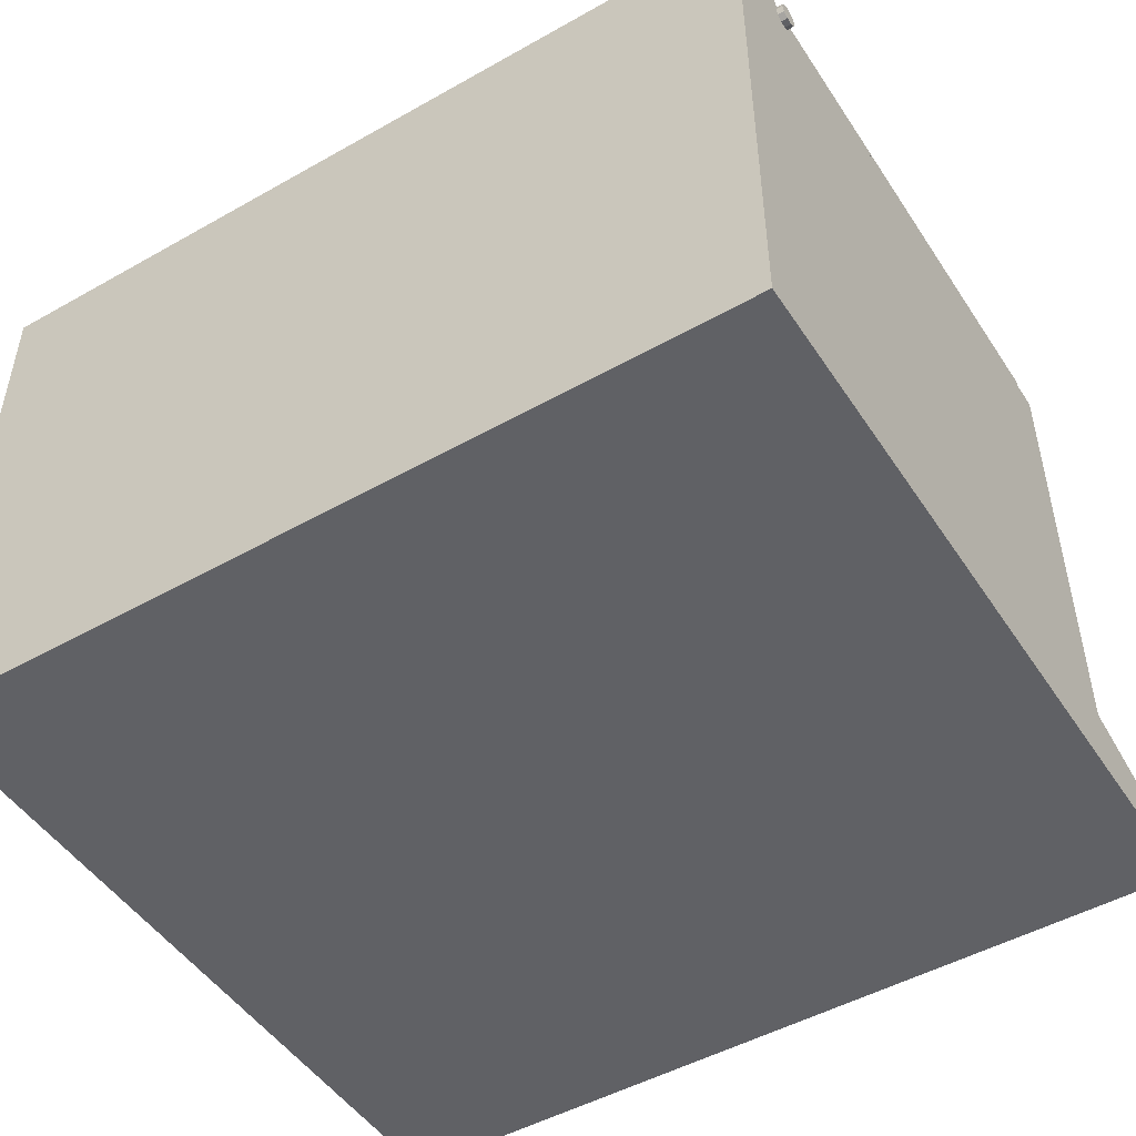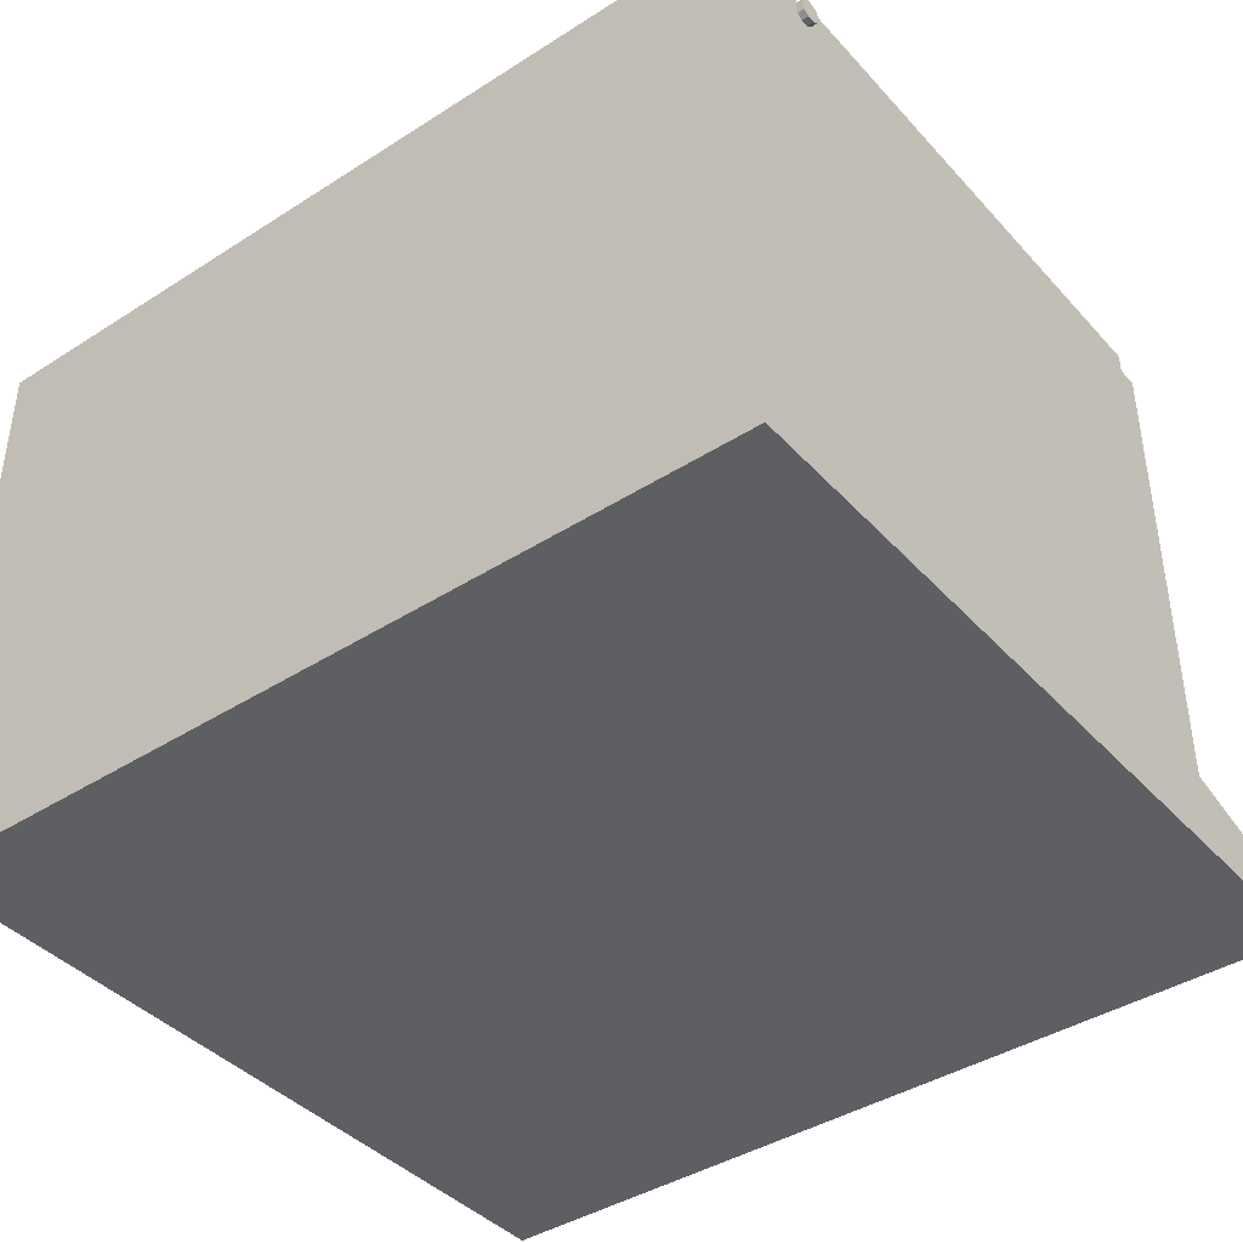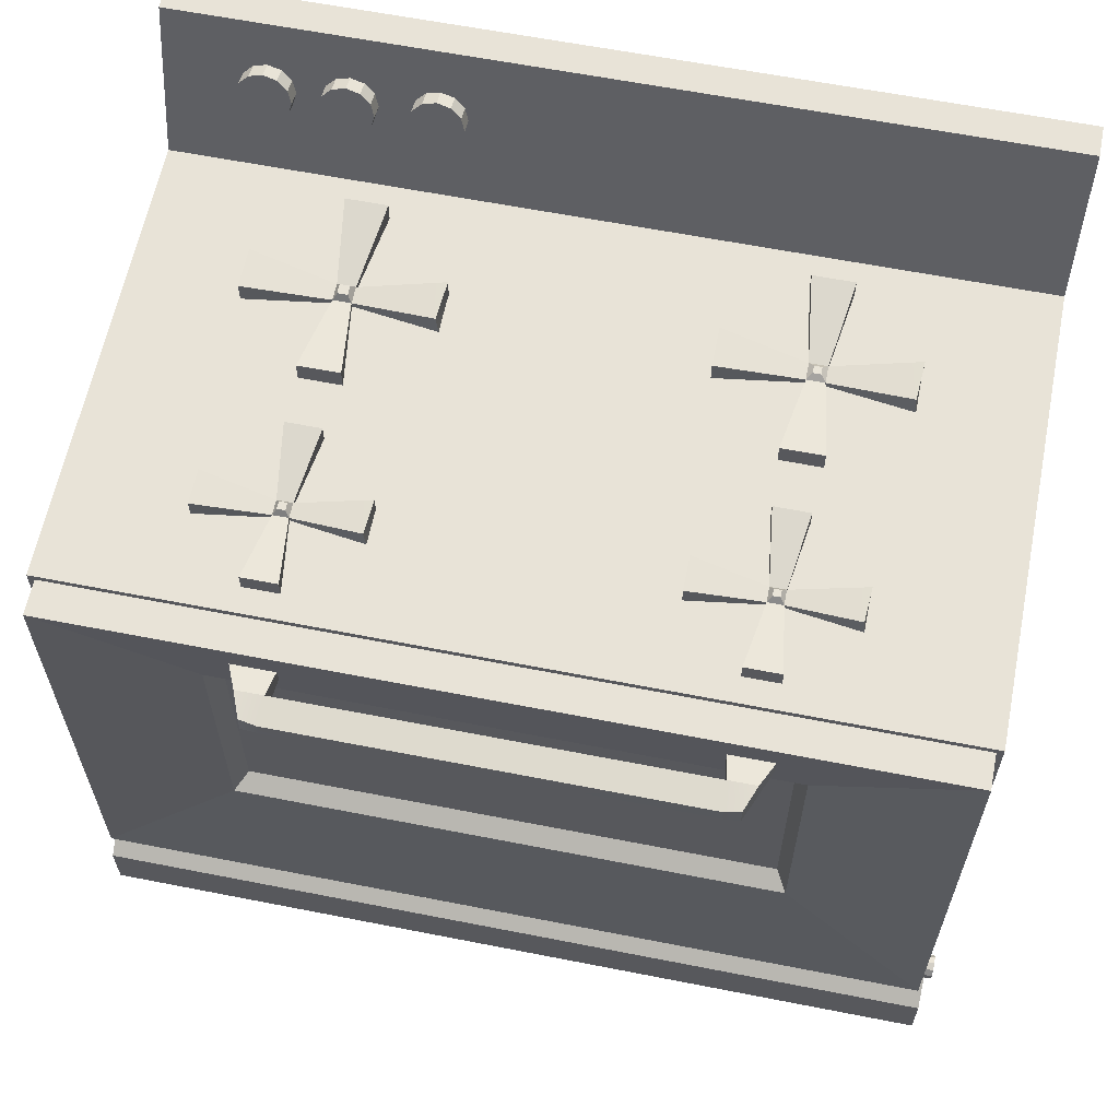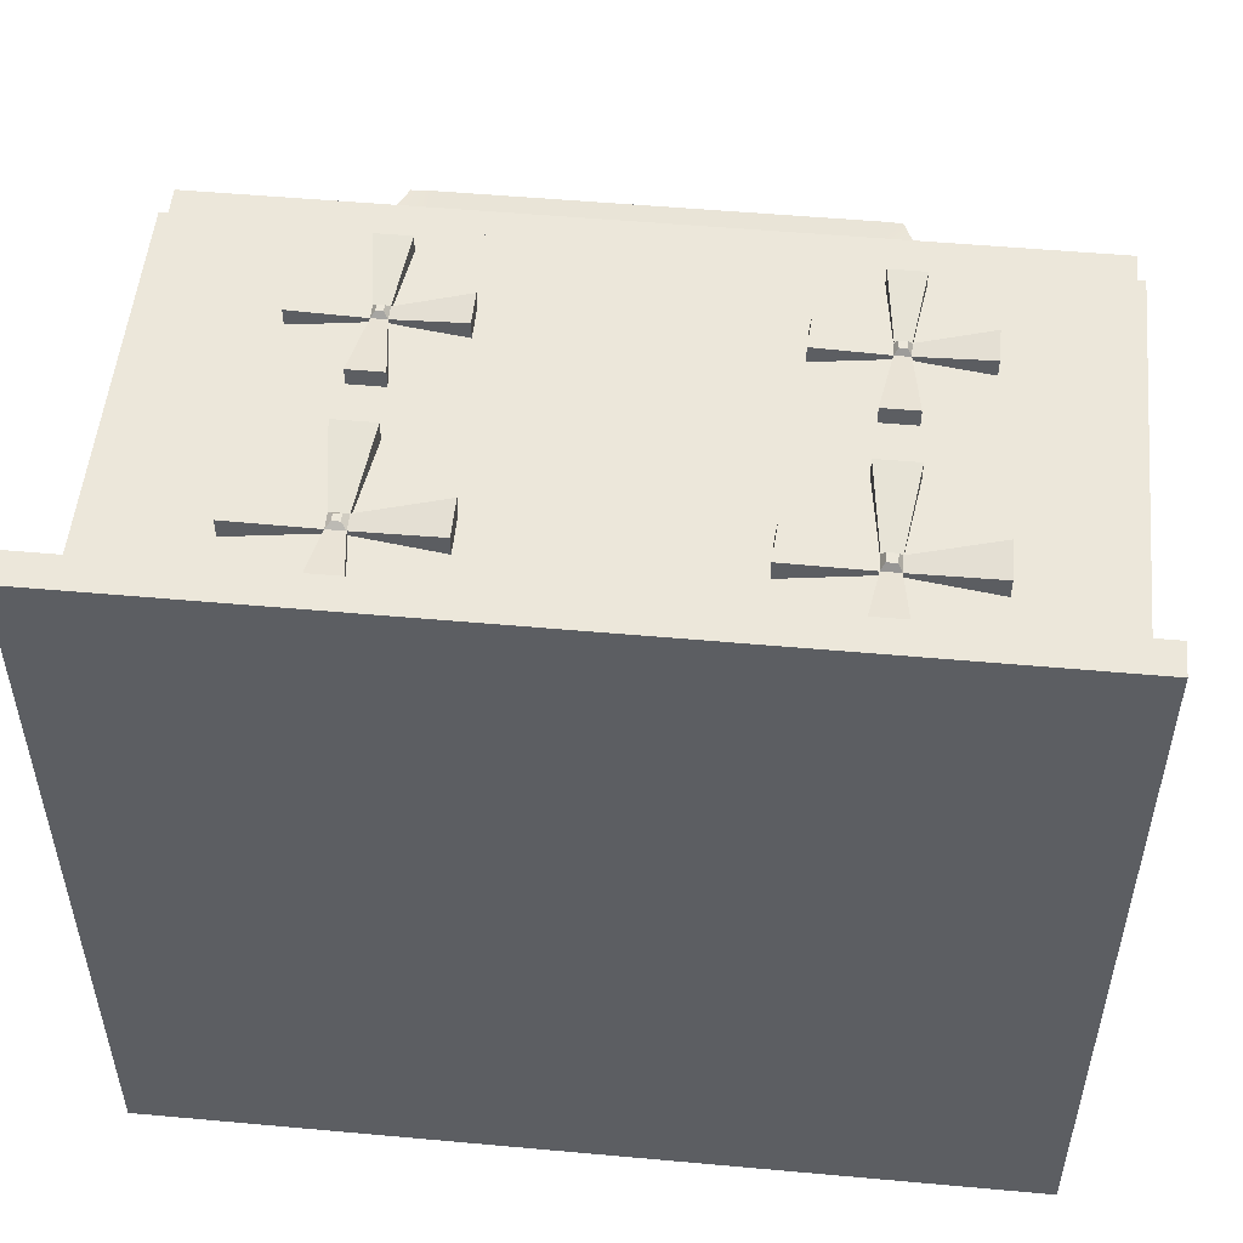
<metadata>
{"format":"obj","ext":"obj","renderer":"f3d","projection":"perspective","resolution":1024,"background":"white","views":[{"elev":-48.9,"azim":32.1,"up":"+Z"},{"elev":-41.0,"azim":37.9,"up":"+Z"},{"elev":61.8,"azim":11.3,"up":"+Y"},{"elev":51.9,"azim":-174.4,"up":"+Y"}]}
</metadata>
<code>
g default
v -0.7889 1.834 0.5038
v -0.7889 0.8321 0.5038
v -0.7889 0.6836 0.5038
v 0.7889 1.834 0.5038
v 0.7889 0.8321 0.5038
v 0.7889 0.6836 0.5038
v 0.7889 1.834 0.09179
v 0.7889 0.8321 0.09179
v 0.7889 0.6836 0.09179
v 0.7889 1.834 -0.5
v 0.7889 0.8321 -0.5
v 0.7889 0.6836 -0.5
v -0.7889 1.834 -0.5
v -0.7889 0.8321 -0.5
v -0.7889 0.6836 -0.5
v -0.7889 1.834 0.09179
v -0.7889 0.8321 0.09179
v -0.7889 0.6836 0.09179
v 0.7889 1.834 -0.3584
v -0.7889 1.834 -0.3584
v -0.7889 0.8321 -0.3584
v -0.7889 0.6836 -0.3584
v 0.7889 0.6836 -0.3584
v 0.7889 0.8321 -0.3584
v 0.7889 2.121 -0.4396
v 0.7889 2.121 -0.5
v -0.7889 2.121 -0.5
v -0.7889 2.121 -0.4396
v -0.7889 1.834 0.5038
v -0.7889 0.8321 0.5038
v -0.7889 0.6836 0.5038
v 0.7889 0.8321 0.5038
v 0.7889 1.834 0.5038
v 0.7889 0.6836 0.5038
v -0.7889 0.6836 0.5688
v 0.7889 0.6836 0.5688
v 0.7889 0.7866 0.5688
v -0.7889 0.7866 0.5688
v -0.4169 2.007 -0.4489
v -0.435 2.024 -0.4539
v -0.4597 2.031 -0.4558
v -0.4845 2.024 -0.4539
v -0.5026 2.007 -0.4489
v -0.5093 1.983 -0.4421
v -0.5026 1.959 -0.4352
v -0.4845 1.942 -0.4302
v -0.4597 1.935 -0.4283
v -0.435 1.942 -0.4302
v -0.4169 1.959 -0.4352
v -0.4102 1.983 -0.4421
v -0.4169 2.026 -0.3808
v -0.435 2.044 -0.3858
v -0.4597 2.05 -0.3877
v -0.4845 2.044 -0.3858
v -0.5026 2.026 -0.3808
v -0.5093 2.003 -0.374
v -0.5026 1.979 -0.3671
v -0.4845 1.961 -0.3621
v -0.4597 1.955 -0.3602
v -0.435 1.961 -0.3621
v -0.4169 1.979 -0.3671
v -0.4102 2.003 -0.374
v -0.4597 1.983 -0.4421
v -0.4597 2.003 -0.374
v -0.2607 2.007 -0.4489
v -0.2788 2.024 -0.4539
v -0.3036 2.031 -0.4558
v -0.3284 2.024 -0.4539
v -0.3465 2.007 -0.4489
v -0.3531 1.983 -0.4421
v -0.3465 1.959 -0.4352
v -0.3284 1.942 -0.4302
v -0.3036 1.935 -0.4283
v -0.2788 1.942 -0.4302
v -0.2607 1.959 -0.4352
v -0.2541 1.983 -0.4421
v -0.2607 2.026 -0.3808
v -0.2788 2.044 -0.3858
v -0.3036 2.05 -0.3877
v -0.3284 2.044 -0.3858
v -0.3465 2.026 -0.3808
v -0.3531 2.003 -0.374
v -0.3465 1.979 -0.3671
v -0.3284 1.961 -0.3621
v -0.3036 1.955 -0.3602
v -0.2788 1.961 -0.3621
v -0.2607 1.979 -0.3671
v -0.2541 2.003 -0.374
v -0.3036 1.983 -0.4421
v -0.3036 2.003 -0.374
v -0.561 2.007 -0.4489
v -0.5791 2.024 -0.4539
v -0.6039 2.031 -0.4558
v -0.6286 2.024 -0.4539
v -0.6468 2.007 -0.4489
v -0.6534 1.983 -0.4421
v -0.6468 1.959 -0.4352
v -0.6286 1.942 -0.4302
v -0.6039 1.935 -0.4283
v -0.5791 1.942 -0.4302
v -0.561 1.959 -0.4352
v -0.5543 1.983 -0.4421
v -0.561 2.026 -0.3808
v -0.5791 2.044 -0.3858
v -0.6039 2.05 -0.3877
v -0.6286 2.044 -0.3858
v -0.6468 2.026 -0.3808
v -0.6534 2.003 -0.374
v -0.6468 1.979 -0.3671
v -0.6286 1.961 -0.3621
v -0.6039 1.955 -0.3602
v -0.5791 1.961 -0.3621
v -0.561 1.979 -0.3671
v -0.5543 2.003 -0.374
v -0.6039 1.983 -0.4421
v -0.6039 2.003 -0.374
v 0.424 1.778 0.6115
v 0.424 1.731 0.6115
v 0.3723 1.778 0.6115
v 0.3723 1.731 0.6115
v -0.3723 1.778 0.6115
v -0.3723 1.731 0.6115
v -0.424 1.778 0.6115
v -0.424 1.731 0.6115
v -0.4056 1.773 0.6581
v -0.4056 1.736 0.6581
v -0.3739 1.769 0.6627
v -0.3739 1.742 0.6627
v 0.3739 1.769 0.6627
v 0.3739 1.742 0.6627
v 0.4056 1.773 0.6581
v 0.4056 1.736 0.6581
v 0.4501 1.767 0.5524
v 0.4501 1.742 0.5524
v 0.364 1.742 0.5524
v 0.364 1.767 0.5524
v -0.364 1.767 0.5524
v -0.364 1.742 0.5524
v -0.4501 1.742 0.5524
v -0.4501 1.767 0.5524
v -0.777 1.823 0.5692
v -0.777 0.8821 0.5692
v 0.777 1.823 0.5692
v 0.777 0.8821 0.5692
v 0.777 1.823 0.4849
v 0.777 0.8398 0.4849
v -0.777 1.823 0.4849
v -0.777 0.8398 0.4849
v -0.5003 1.692 0.5575
v -0.5003 1.213 0.5575
v 0.5003 1.213 0.5575
v 0.5003 1.692 0.5575
v -0.4787 1.669 0.5248
v -0.4787 1.236 0.5248
v 0.4787 1.236 0.5248
v 0.4787 1.669 0.5248
v 0.8013 0.8598 0.4905
v 0.8013 0.849 0.4826
v 0.8013 0.8356 0.4826
v 0.8013 0.8247 0.4905
v 0.8013 0.8206 0.5032
v 0.8013 0.8247 0.5159
v 0.8013 0.8356 0.5238
v 0.8013 0.849 0.5238
v 0.8013 0.8598 0.5159
v 0.8013 0.8639 0.5032
v -0.8013 0.8598 0.4905
v -0.8013 0.849 0.4826
v -0.8013 0.8356 0.4826
v -0.8013 0.8247 0.4905
v -0.8013 0.8206 0.5032
v -0.8013 0.8247 0.5159
v -0.8013 0.8356 0.5238
v -0.8013 0.849 0.5238
v -0.8013 0.8598 0.5159
v -0.8013 0.8639 0.5032
v 0.8013 0.8423 0.5032
v -0.8013 0.8423 0.5032
v 0.3825 1.843 -0.1012
v 0.3825 1.834 -0.1012
v 0.4159 1.843 -0.1012
v 0.4159 1.834 -0.1012
v 0.4159 1.843 -0.1346
v 0.4159 1.834 -0.1346
v 0.3825 1.843 -0.1346
v 0.3825 1.834 -0.1346
v 0.3606 1.872 0.05541
v 0.3606 1.828 0.05541
v 0.4378 1.828 0.05541
v 0.4378 1.872 0.05541
v 0.5676 1.872 -0.08035
v 0.5725 1.828 -0.07927
v 0.5725 1.828 -0.1564
v 0.5725 1.872 -0.1564
v 0.4378 1.872 -0.2911
v 0.4378 1.828 -0.2911
v 0.3606 1.828 -0.2911
v 0.3606 1.872 -0.2911
v 0.2259 1.872 -0.1564
v 0.2259 1.828 -0.1564
v 0.2259 1.828 -0.07927
v 0.2259 1.872 -0.07927
v 0.385 1.843 0.3239
v 0.385 1.835 0.3239
v 0.4134 1.843 0.3239
v 0.4134 1.835 0.3239
v 0.4134 1.843 0.2955
v 0.4134 1.835 0.2955
v 0.385 1.843 0.2955
v 0.385 1.835 0.2955
v 0.3664 1.867 0.4569
v 0.3664 1.829 0.4569
v 0.432 1.829 0.4569
v 0.432 1.867 0.4569
v 0.5423 1.867 0.3416
v 0.5464 1.829 0.3425
v 0.5464 1.829 0.2769
v 0.5464 1.867 0.2769
v 0.432 1.867 0.1625
v 0.432 1.829 0.1625
v 0.3664 1.829 0.1625
v 0.3664 1.867 0.1625
v 0.252 1.867 0.2769
v 0.252 1.829 0.2769
v 0.252 1.829 0.3425
v 0.252 1.867 0.3425
v -0.4296 1.843 -0.1012
v -0.4296 1.834 -0.1012
v -0.3962 1.843 -0.1012
v -0.3962 1.834 -0.1012
v -0.3962 1.843 -0.1346
v -0.3962 1.834 -0.1346
v -0.4296 1.843 -0.1346
v -0.4296 1.834 -0.1346
v -0.4515 1.872 0.05541
v -0.4515 1.828 0.05541
v -0.3743 1.828 0.05541
v -0.3743 1.872 0.05541
v -0.2445 1.872 -0.08035
v -0.2396 1.828 -0.07927
v -0.2396 1.828 -0.1564
v -0.2396 1.872 -0.1564
v -0.3743 1.872 -0.2911
v -0.3743 1.828 -0.2911
v -0.4515 1.828 -0.2911
v -0.4515 1.872 -0.2911
v -0.5862 1.872 -0.1564
v -0.5862 1.828 -0.1564
v -0.5862 1.828 -0.07927
v -0.5862 1.872 -0.07927
v -0.4271 1.843 0.3239
v -0.4271 1.835 0.3239
v -0.3987 1.843 0.3239
v -0.3987 1.835 0.3239
v -0.3987 1.843 0.2955
v -0.3987 1.835 0.2955
v -0.4271 1.843 0.2955
v -0.4271 1.835 0.2955
v -0.4457 1.867 0.4569
v -0.4457 1.829 0.4569
v -0.3801 1.829 0.4569
v -0.3801 1.867 0.4569
v -0.2698 1.867 0.3416
v -0.2657 1.829 0.3425
v -0.2657 1.829 0.2769
v -0.2657 1.867 0.2769
v -0.3801 1.867 0.1625
v -0.3801 1.829 0.1625
v -0.4457 1.829 0.1625
v -0.4457 1.867 0.1625
v -0.5601 1.867 0.2769
v -0.5601 1.829 0.2769
v -0.5601 1.829 0.3425
v -0.5601 1.867 0.3425
v 0.392 1.852 -0.125
v 0.392 1.852 -0.1107
v 0.4064 1.852 -0.1107
v 0.4064 1.852 -0.125
v 0.3926 1.853 0.3031
v 0.3926 1.853 0.3163
v 0.4058 1.853 0.3163
v 0.4058 1.853 0.3031
v -0.4223 1.856 -0.1273
v -0.4223 1.856 -0.1085
v -0.4035 1.856 -0.1085
v -0.4035 1.856 -0.1273
v -0.4202 1.853 0.3024
v -0.4202 1.853 0.317
v -0.4056 1.853 0.317
v -0.4056 1.853 0.3024
g pCube11
f 30 32 29
f 29 32 33
f 35 36 38
f 38 36 37
f 4 5 7
f 7 5 8
f 5 6 8
f 8 6 9
f 7 8 19
f 19 8 24
f 8 9 24
f 24 9 23
f 11 14 10
f 10 14 13
f 15 14 12
f 12 14 11
f 20 21 16
f 16 21 17
f 21 22 17
f 17 22 18
f 16 17 1
f 1 17 2
f 17 18 2
f 2 18 3
f 9 18 23
f 23 18 22
f 3 18 6
f 6 18 9
f 16 7 20
f 20 7 19
f 4 7 1
f 1 7 16
f 25 26 28
f 28 26 27
f 13 14 20
f 20 14 21
f 14 15 21
f 21 15 22
f 22 15 23
f 23 15 12
f 24 23 11
f 11 23 12
f 19 24 10
f 10 24 11
f 19 10 25
f 25 10 26
f 26 10 27
f 27 10 13
f 20 28 13
f 13 28 27
f 25 28 19
f 19 28 20
f 1 2 29
f 29 2 30
f 2 3 30
f 30 3 31
f 31 3 34
f 34 3 6
f 5 4 32
f 32 4 33
f 29 33 1
f 1 33 4
f 6 5 34
f 34 5 32
f 31 34 35
f 35 34 36
f 32 37 34
f 34 37 36
f 32 30 37
f 37 30 38
f 30 31 38
f 38 31 35
f 39 40 51
f 51 40 52
f 40 41 52
f 52 41 53
f 41 42 53
f 53 42 54
f 42 43 54
f 54 43 55
f 43 44 55
f 55 44 56
f 44 45 56
f 56 45 57
f 45 46 57
f 57 46 58
f 46 47 58
f 58 47 59
f 47 48 59
f 59 48 60
f 48 49 60
f 60 49 61
f 49 50 61
f 61 50 62
f 50 39 62
f 62 39 51
f 40 39 63
f 41 40 63
f 42 41 63
f 43 42 63
f 44 43 63
f 45 44 63
f 46 45 63
f 47 46 63
f 48 47 63
f 49 48 63
f 50 49 63
f 39 50 63
f 51 52 64
f 52 53 64
f 53 54 64
f 54 55 64
f 55 56 64
f 56 57 64
f 57 58 64
f 58 59 64
f 59 60 64
f 60 61 64
f 61 62 64
f 62 51 64
f 65 66 77
f 77 66 78
f 66 67 78
f 78 67 79
f 67 68 79
f 79 68 80
f 68 69 80
f 80 69 81
f 69 70 81
f 81 70 82
f 70 71 82
f 82 71 83
f 71 72 83
f 83 72 84
f 72 73 84
f 84 73 85
f 73 74 85
f 85 74 86
f 74 75 86
f 86 75 87
f 75 76 87
f 87 76 88
f 76 65 88
f 88 65 77
f 66 65 89
f 67 66 89
f 68 67 89
f 69 68 89
f 70 69 89
f 71 70 89
f 72 71 89
f 73 72 89
f 74 73 89
f 75 74 89
f 76 75 89
f 65 76 89
f 77 78 90
f 78 79 90
f 79 80 90
f 80 81 90
f 81 82 90
f 82 83 90
f 83 84 90
f 84 85 90
f 85 86 90
f 86 87 90
f 87 88 90
f 88 77 90
f 91 92 103
f 103 92 104
f 92 93 104
f 104 93 105
f 93 94 105
f 105 94 106
f 94 95 106
f 106 95 107
f 95 96 107
f 107 96 108
f 96 97 108
f 108 97 109
f 97 98 109
f 109 98 110
f 98 99 110
f 110 99 111
f 99 100 111
f 111 100 112
f 100 101 112
f 112 101 113
f 101 102 113
f 113 102 114
f 102 91 114
f 114 91 103
f 92 91 115
f 93 92 115
f 94 93 115
f 95 94 115
f 96 95 115
f 97 96 115
f 98 97 115
f 99 98 115
f 100 99 115
f 101 100 115
f 102 101 115
f 91 102 115
f 103 104 116
f 104 105 116
f 105 106 116
f 106 107 116
f 107 108 116
f 108 109 116
f 109 110 116
f 110 111 116
f 111 112 116
f 112 113 116
f 113 114 116
f 114 103 116
f 133 134 136
f 136 134 135
f 119 120 121
f 121 120 122
f 137 138 140
f 140 138 139
f 124 126 123
f 123 126 125
f 126 128 125
f 125 128 127
f 127 128 129
f 129 128 130
f 129 130 131
f 131 130 132
f 131 132 117
f 117 132 118
f 118 132 120
f 120 132 130
f 120 130 122
f 122 130 128
f 128 126 122
f 122 126 124
f 117 119 131
f 131 119 129
f 129 119 127
f 127 119 121
f 127 121 125
f 125 121 123
f 117 118 133
f 133 118 134
f 120 135 118
f 118 135 134
f 120 119 135
f 135 119 136
f 119 117 136
f 136 117 133
f 121 122 137
f 137 122 138
f 122 124 138
f 138 124 139
f 124 123 139
f 139 123 140
f 121 137 123
f 123 137 140
f 153 154 156
f 156 154 155
f 143 144 145
f 145 144 146
f 145 146 147
f 147 146 148
f 148 142 147
f 147 142 141
f 142 148 144
f 144 148 146
f 147 141 145
f 145 141 143
f 142 150 141
f 141 150 149
f 142 144 150
f 150 144 151
f 144 143 151
f 151 143 152
f 143 141 152
f 152 141 149
f 149 150 153
f 153 150 154
f 150 151 154
f 154 151 155
f 151 152 155
f 155 152 156
f 152 149 156
f 156 149 153
f 157 158 167
f 167 158 168
f 158 159 168
f 168 159 169
f 159 160 169
f 169 160 170
f 160 161 170
f 170 161 171
f 161 162 171
f 171 162 172
f 162 163 172
f 172 163 173
f 163 164 173
f 173 164 174
f 164 165 174
f 174 165 175
f 165 166 175
f 175 166 176
f 166 157 176
f 176 157 167
f 158 157 177
f 159 158 177
f 160 159 177
f 161 160 177
f 162 161 177
f 163 162 177
f 164 163 177
f 165 164 177
f 166 165 177
f 157 166 177
f 167 168 178
f 168 169 178
f 169 170 178
f 170 171 178
f 171 172 178
f 172 173 178
f 173 174 178
f 174 175 178
f 175 176 178
f 176 167 178
f 187 188 190
f 190 188 189
f 192 193 191
f 191 193 194
f 195 196 198
f 198 196 197
f 199 200 202
f 202 200 201
f 180 186 182
f 182 186 184
f 275 276 278
f 278 276 277
f 180 188 179
f 179 188 187
f 180 182 188
f 188 182 189
f 182 181 189
f 189 181 190
f 181 179 190
f 190 179 187
f 181 182 191
f 191 182 192
f 182 184 192
f 192 184 193
f 184 183 193
f 193 183 194
f 181 191 183
f 183 191 194
f 184 196 183
f 183 196 195
f 184 186 196
f 196 186 197
f 186 185 197
f 197 185 198
f 185 183 198
f 198 183 195
f 186 200 185
f 185 200 199
f 186 180 200
f 200 180 201
f 180 179 201
f 201 179 202
f 179 185 202
f 202 185 199
f 211 212 214
f 214 212 213
f 216 217 215
f 215 217 218
f 219 220 222
f 222 220 221
f 223 224 226
f 226 224 225
f 204 210 206
f 206 210 208
f 279 280 282
f 282 280 281
f 204 212 203
f 203 212 211
f 204 206 212
f 212 206 213
f 206 205 213
f 213 205 214
f 205 203 214
f 214 203 211
f 205 206 215
f 215 206 216
f 206 208 216
f 216 208 217
f 208 207 217
f 217 207 218
f 205 215 207
f 207 215 218
f 208 220 207
f 207 220 219
f 208 210 220
f 220 210 221
f 210 209 221
f 221 209 222
f 209 207 222
f 222 207 219
f 210 224 209
f 209 224 223
f 210 204 224
f 224 204 225
f 204 203 225
f 225 203 226
f 203 209 226
f 226 209 223
f 235 236 238
f 238 236 237
f 240 241 239
f 239 241 242
f 243 244 246
f 246 244 245
f 247 248 250
f 250 248 249
f 228 234 230
f 230 234 232
f 283 284 286
f 286 284 285
f 228 236 227
f 227 236 235
f 228 230 236
f 236 230 237
f 230 229 237
f 237 229 238
f 229 227 238
f 238 227 235
f 229 230 239
f 239 230 240
f 230 232 240
f 240 232 241
f 232 231 241
f 241 231 242
f 229 239 231
f 231 239 242
f 232 244 231
f 231 244 243
f 232 234 244
f 244 234 245
f 234 233 245
f 245 233 246
f 233 231 246
f 246 231 243
f 234 248 233
f 233 248 247
f 234 228 248
f 248 228 249
f 228 227 249
f 249 227 250
f 227 233 250
f 250 233 247
f 259 260 262
f 262 260 261
f 264 265 263
f 263 265 266
f 267 268 270
f 270 268 269
f 271 272 274
f 274 272 273
f 252 258 254
f 254 258 256
f 287 288 290
f 290 288 289
f 252 260 251
f 251 260 259
f 252 254 260
f 260 254 261
f 254 253 261
f 261 253 262
f 253 251 262
f 262 251 259
f 253 254 263
f 263 254 264
f 254 256 264
f 264 256 265
f 256 255 265
f 265 255 266
f 253 263 255
f 255 263 266
f 256 268 255
f 255 268 267
f 256 258 268
f 268 258 269
f 258 257 269
f 269 257 270
f 257 255 270
f 270 255 267
f 258 272 257
f 257 272 271
f 258 252 272
f 272 252 273
f 252 251 273
f 273 251 274
f 251 257 274
f 274 257 271
f 185 179 275
f 275 179 276
f 179 181 276
f 276 181 277
f 181 183 277
f 277 183 278
f 183 185 278
f 278 185 275
f 209 203 279
f 279 203 280
f 203 205 280
f 280 205 281
f 205 207 281
f 281 207 282
f 207 209 282
f 282 209 279
f 233 227 283
f 283 227 284
f 227 229 284
f 284 229 285
f 229 231 285
f 285 231 286
f 231 233 286
f 286 233 283
f 257 251 287
f 287 251 288
f 251 253 288
f 288 253 289
f 253 255 289
f 289 255 290
f 255 257 290
f 290 257 287

</code>
